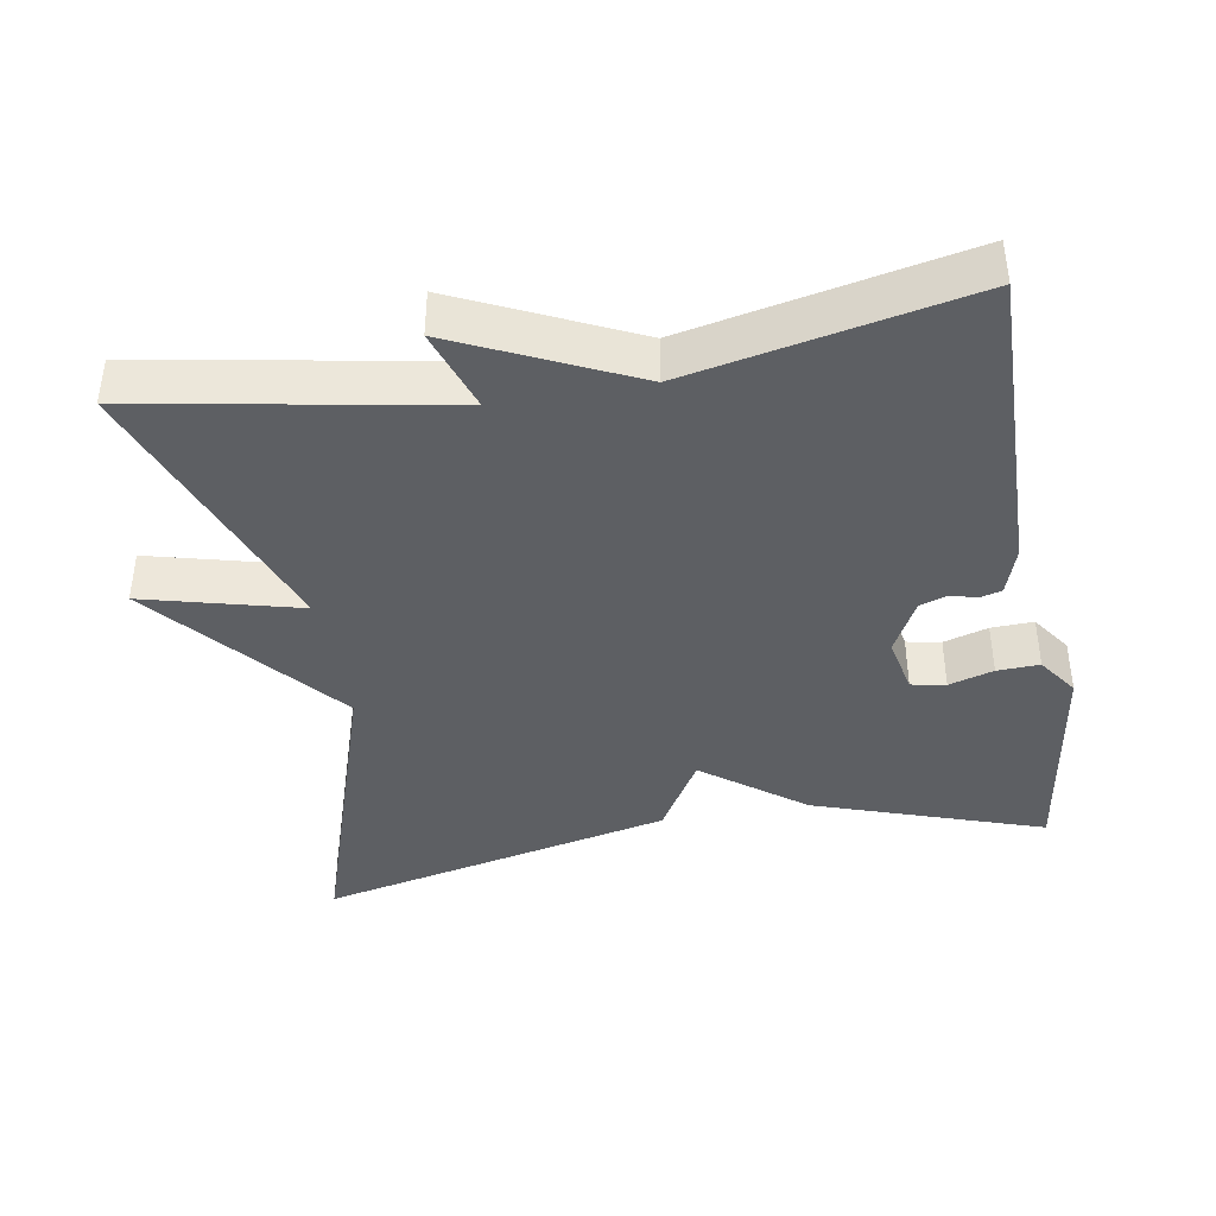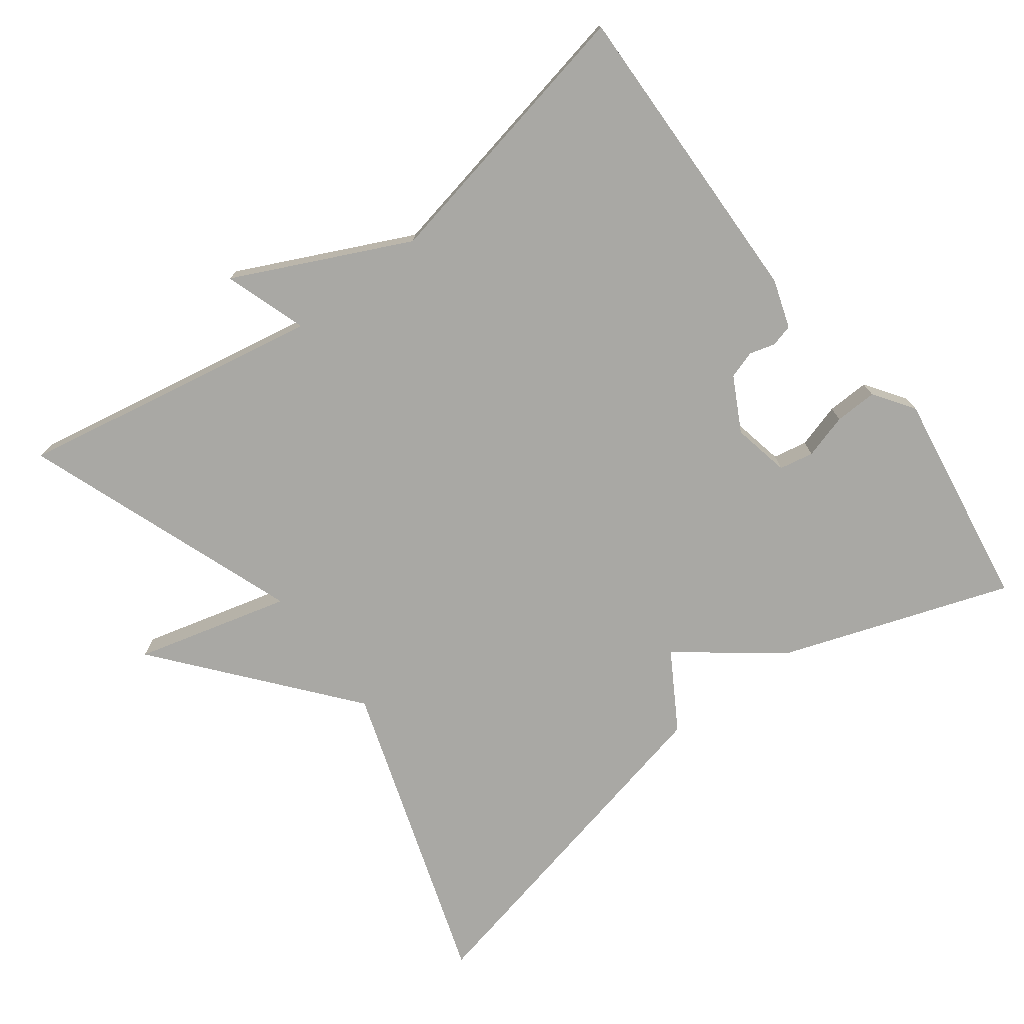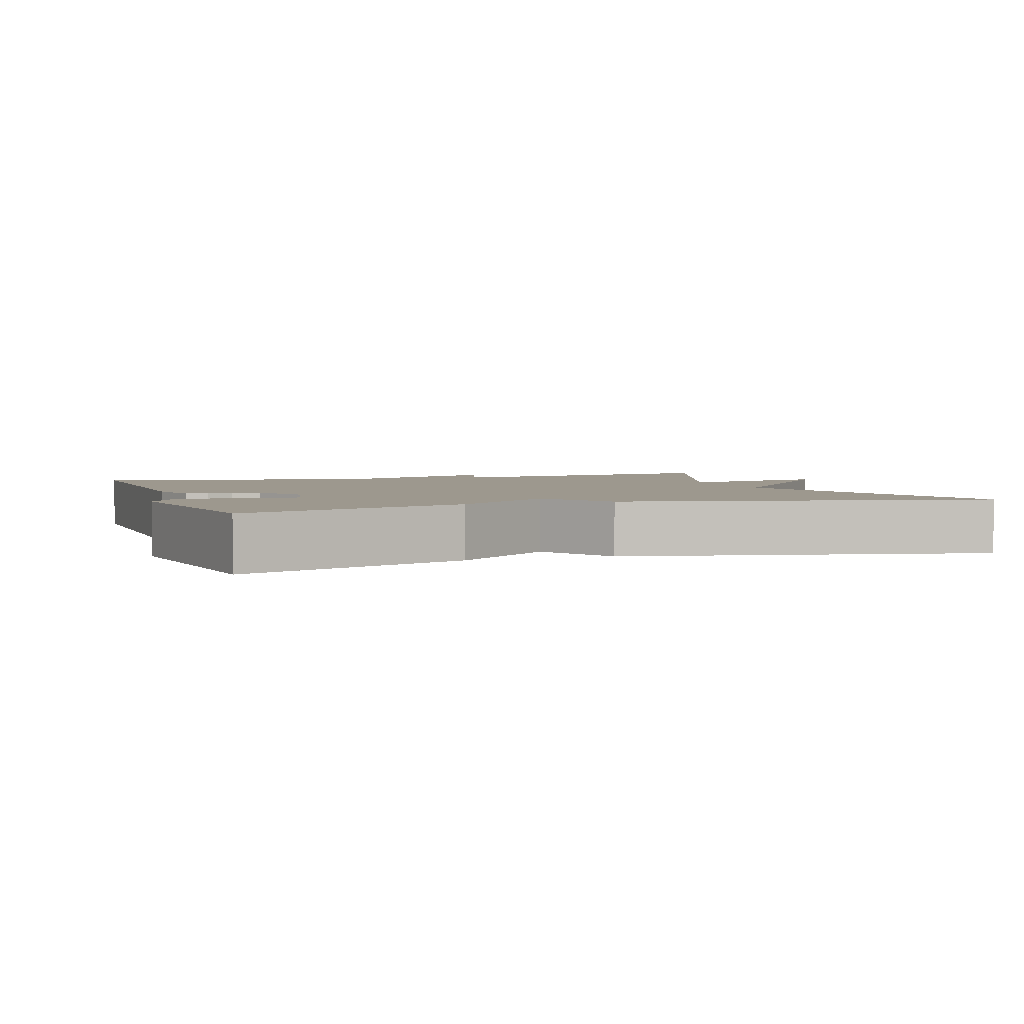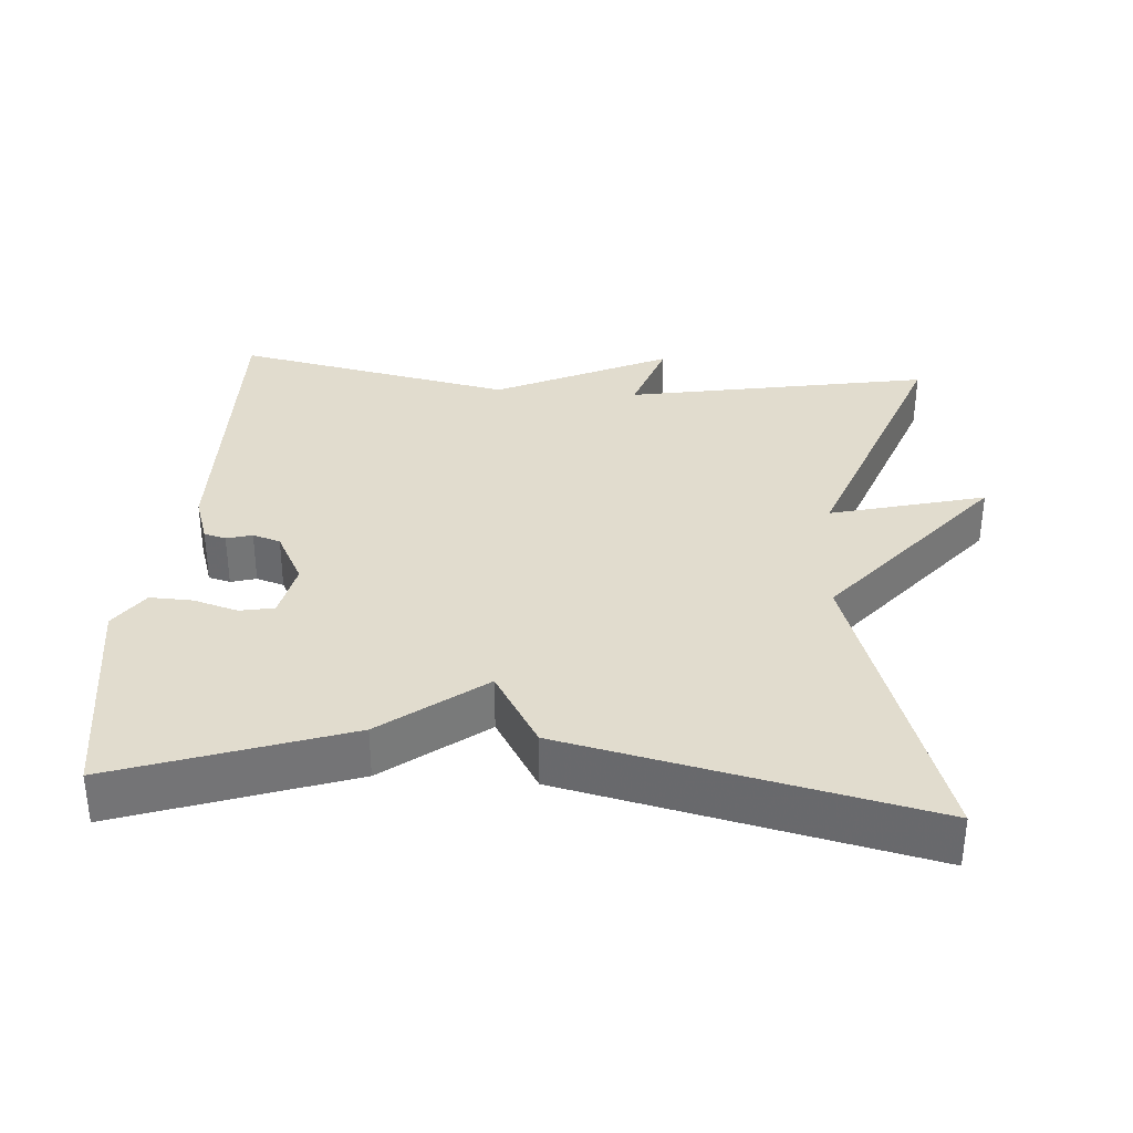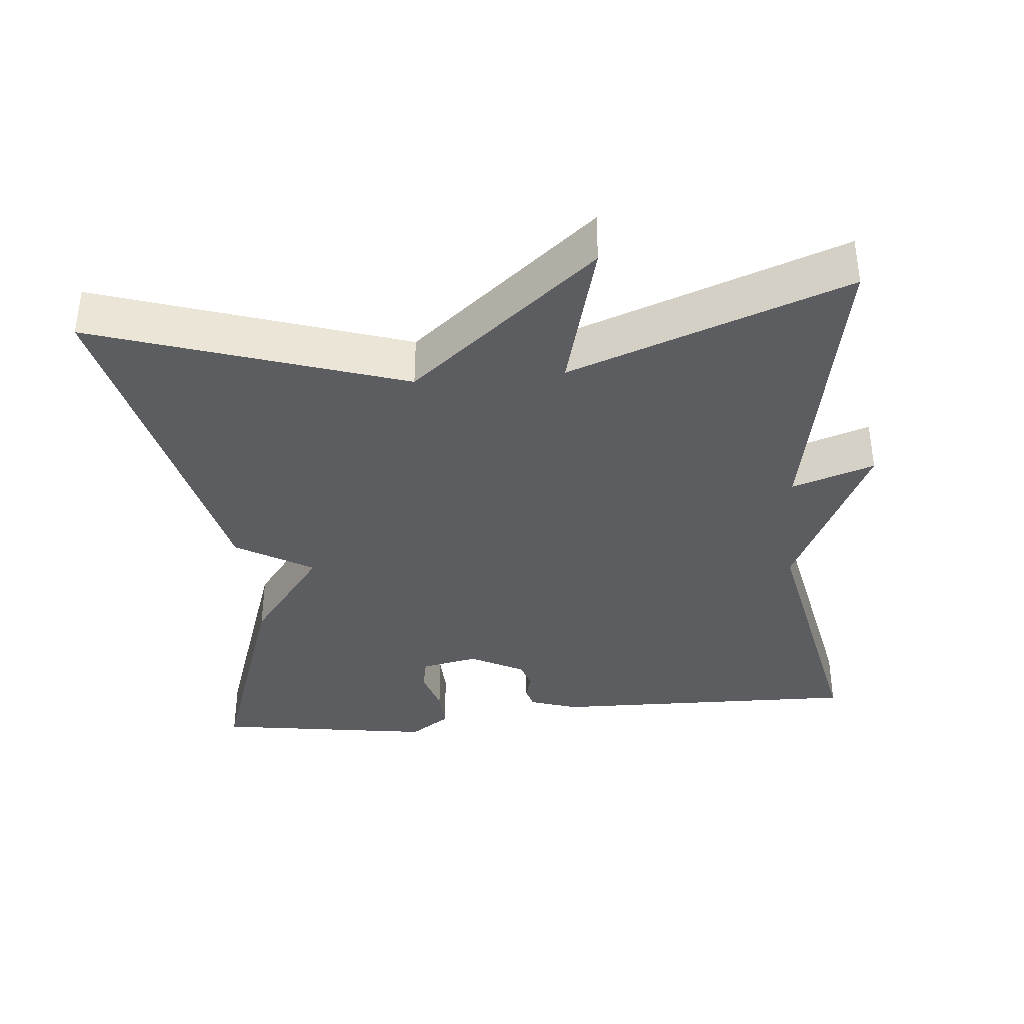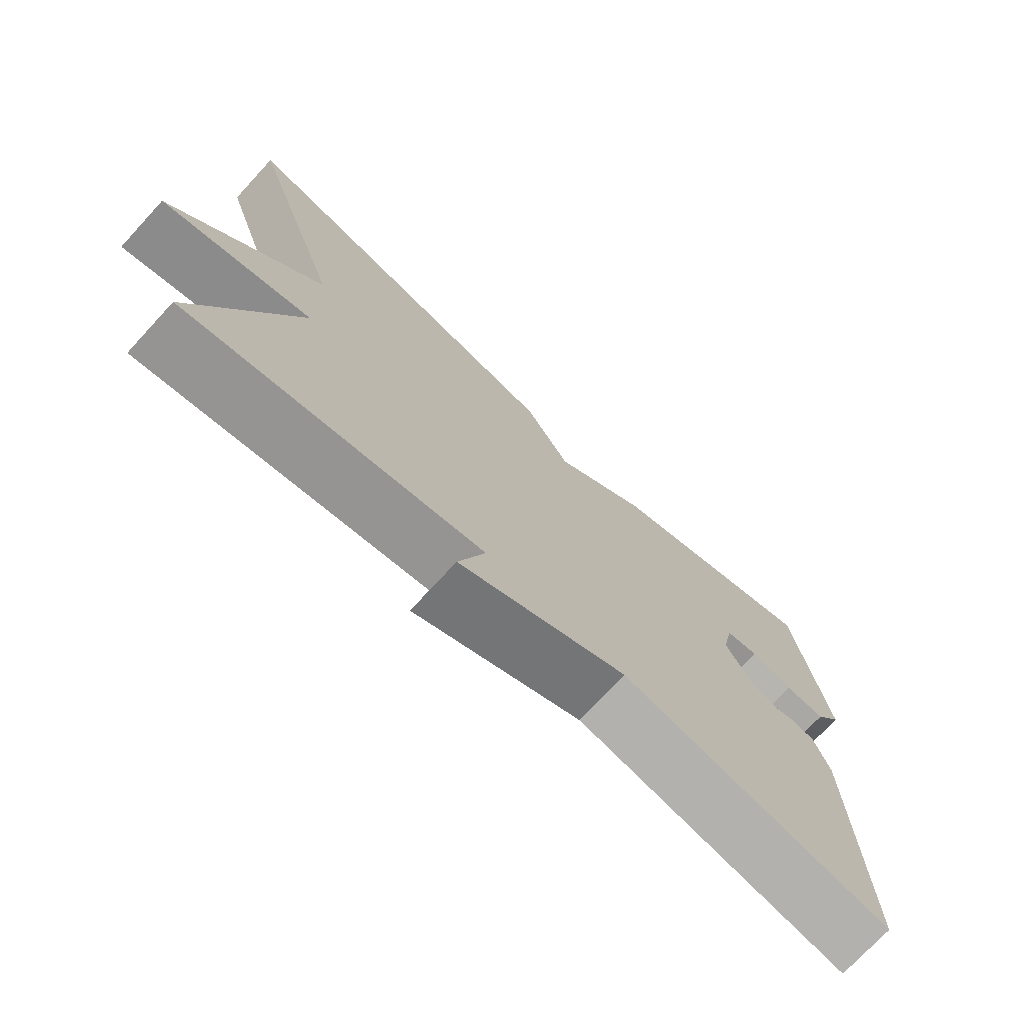
<metadata>
{"format":"obj","ext":"obj","renderer":"f3d","projection":"perspective","resolution":1024,"background":"white","views":[{"elev":-40.4,"azim":-169.9,"up":"+Y"},{"elev":-74.9,"azim":-143.1,"up":"+Y"},{"elev":3.2,"azim":-18.8,"up":"+Y"},{"elev":34.0,"azim":4.3,"up":"+Y"},{"elev":-36.5,"azim":95.4,"up":"+Y"},{"elev":-73.8,"azim":137.3,"up":"+Z"}]}
</metadata>
<code>
v 0.5 0.07 -0.5
v 0.083 0.07 -0.423
v 0.121 0.07 -0.536
v -0.117 0.07 -0.423
v -0.5 0.07 -0.5
v -0.49 0.07 -0.073
v -0.468 0.07 -0.007
v -0.438 0.07 0.001
v -0.403 0.07 -0.009
v -0.365 0.07 0.003
v -0.326 0.07 0.077
v -0.342 0.07 0.155
v -0.389 0.07 0.164
v -0.45 0.07 0.146
v -0.508 0.07 0.144
v -0.546 0.07 0.199
v -0.5 0.07 0.5
v -0.188 0.07 0.392
v -0.051 0.07 0.287
v 0.012 0.07 0.392
v 0.5 0.07 0.5
v 0.361 0.07 0.079
v 0.573 0.07 -0.177
v 0.361 0.07 -0.121
v 0.5 0 -0.5
v 0.083 0 -0.423
v 0.121 0 -0.536
v -0.117 0 -0.423
v -0.5 0 -0.5
v -0.49 0 -0.073
v -0.468 0 -0.007
v -0.438 0 0.001
v -0.403 0 -0.009
v -0.365 0 0.003
v -0.326 0 0.077
v -0.342 0 0.155
v -0.389 0 0.164
v -0.45 0 0.146
v -0.508 0 0.144
v -0.546 0 0.199
v -0.5 0 0.5
v -0.188 0 0.392
v -0.051 0 0.287
v 0.012 0 0.392
v 0.5 0 0.5
v 0.361 0 0.079
v 0.573 0 -0.177
v 0.361 0 -0.121
f 22 23 24
f 19 20 21 22
f 19 22 24
f 17 18 19
f 16 17 19
f 15 16 19
f 14 15 19
f 13 14 19
f 12 13 19
f 24 1 2
f 19 24 2
f 12 19 2
f 11 12 2
f 7 8 9
f 6 7 9
f 5 6 9
f 4 5 9
f 4 9 10
f 4 10 11
f 3 4 11
f 2 3 11
f 48 47 46
f 46 45 44 43
f 48 46 43
f 43 42 41
f 43 41 40
f 43 40 39
f 43 39 38
f 43 38 37
f 43 37 36
f 26 25 48
f 26 48 43
f 26 43 36
f 26 36 35
f 33 32 31
f 33 31 30
f 33 30 29
f 33 29 28
f 34 33 28
f 35 34 28
f 35 28 27
f 35 27 26
f 1 25 26 2
f 2 26 27 3
f 3 27 28 4
f 4 28 29 5
f 5 29 30 6
f 6 30 31 7
f 7 31 32 8
f 8 32 33 9
f 9 33 34 10
f 10 34 35 11
f 11 35 36 12
f 12 36 37 13
f 13 37 38 14
f 14 38 39 15
f 15 39 40 16
f 16 40 41 17
f 17 41 42 18
f 18 42 43 19
f 19 43 44 20
f 20 44 45 21
f 21 45 46 22
f 22 46 47 23
f 23 47 48 24
f 24 48 25 1

</code>
